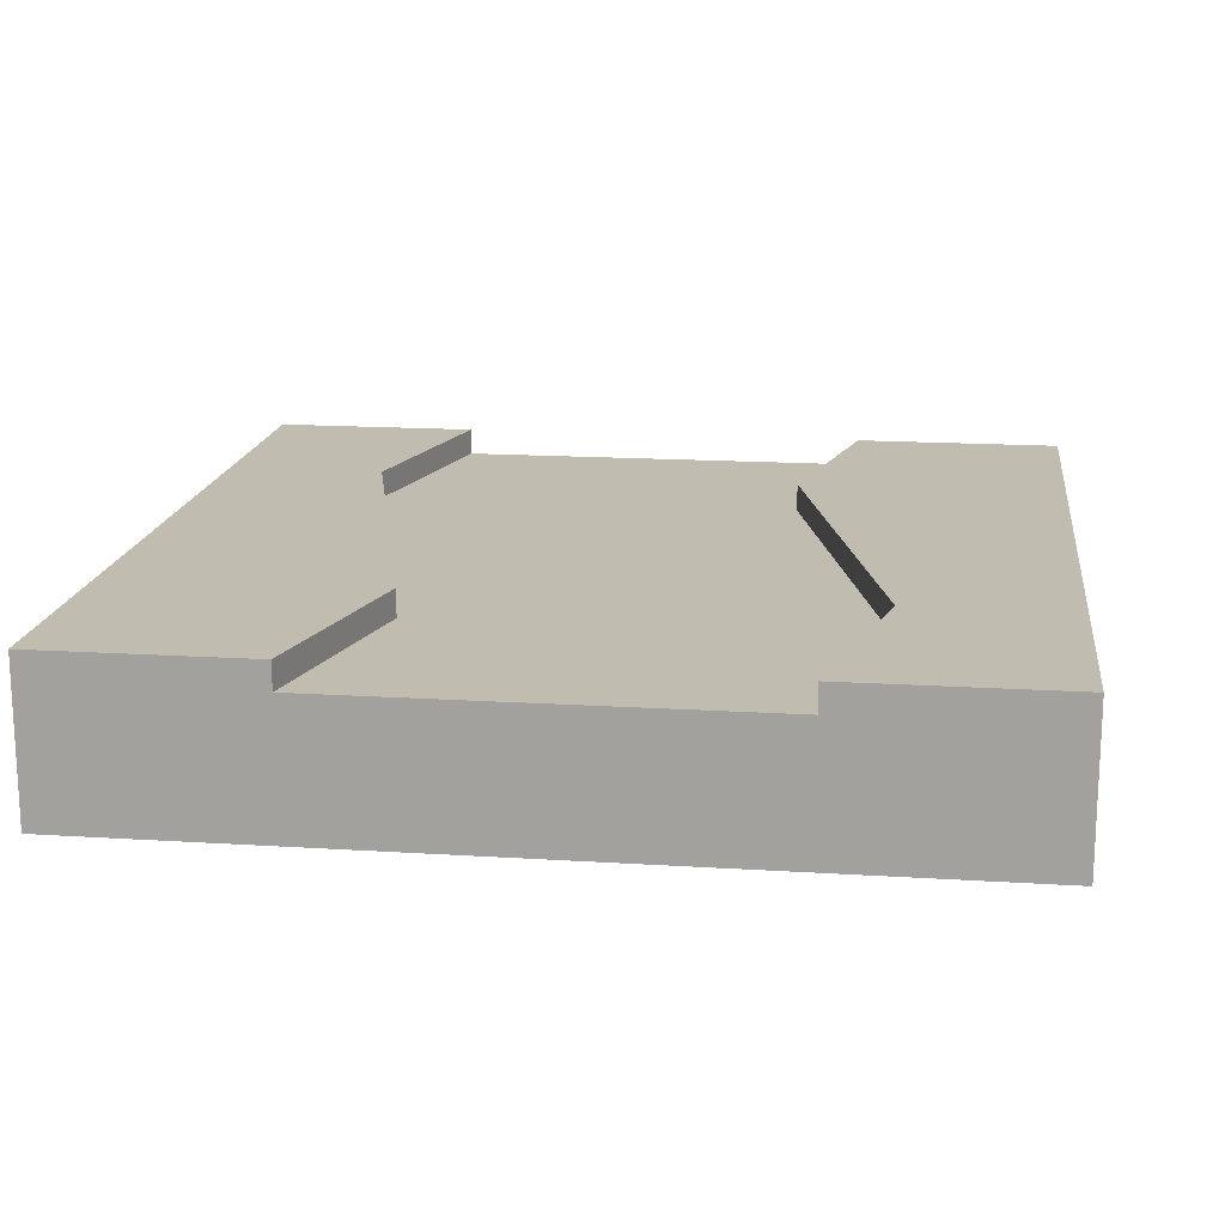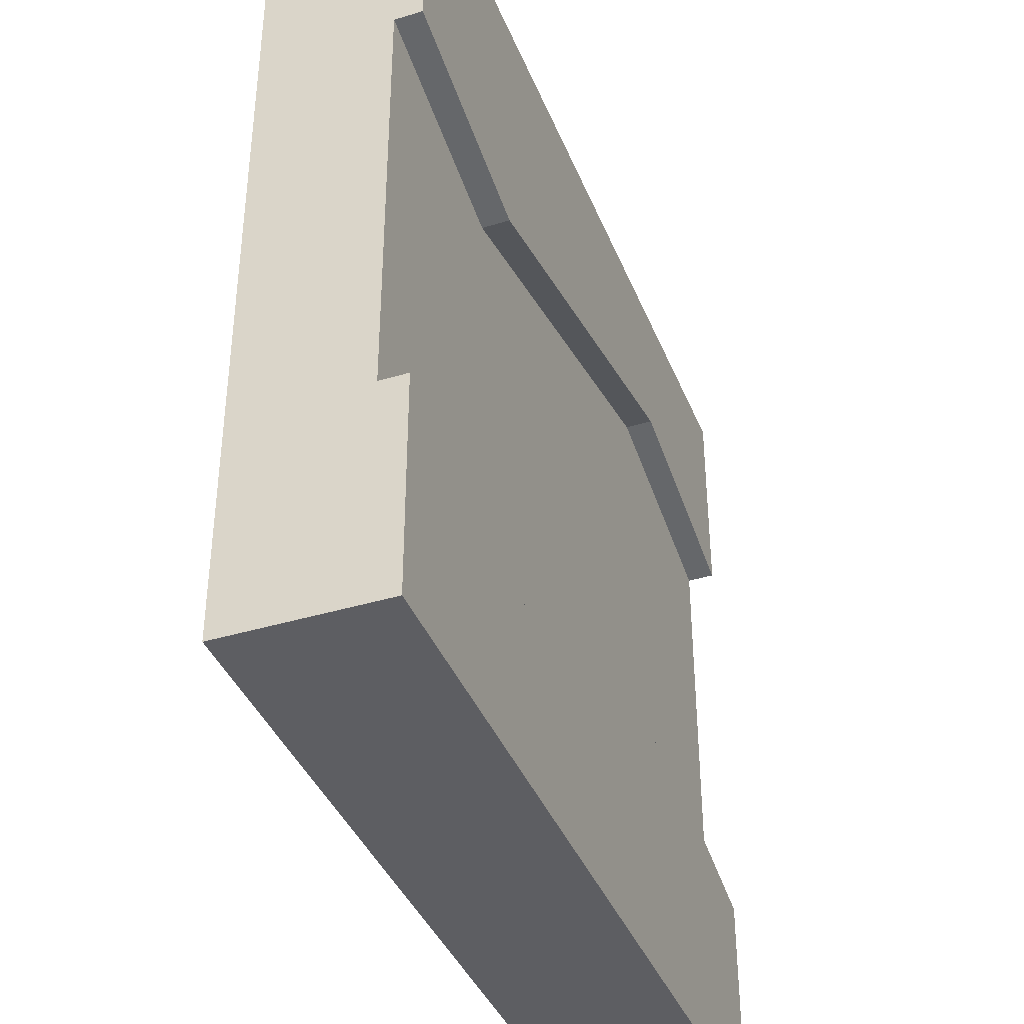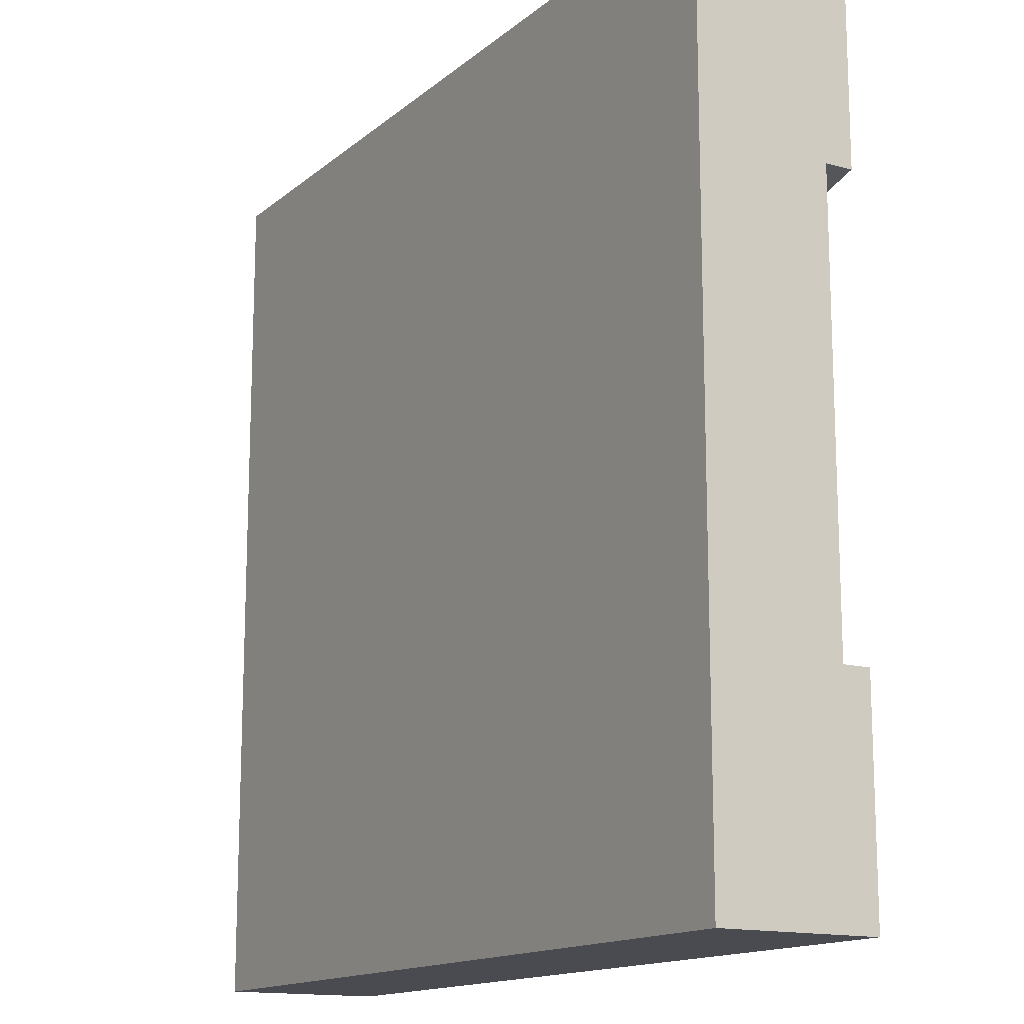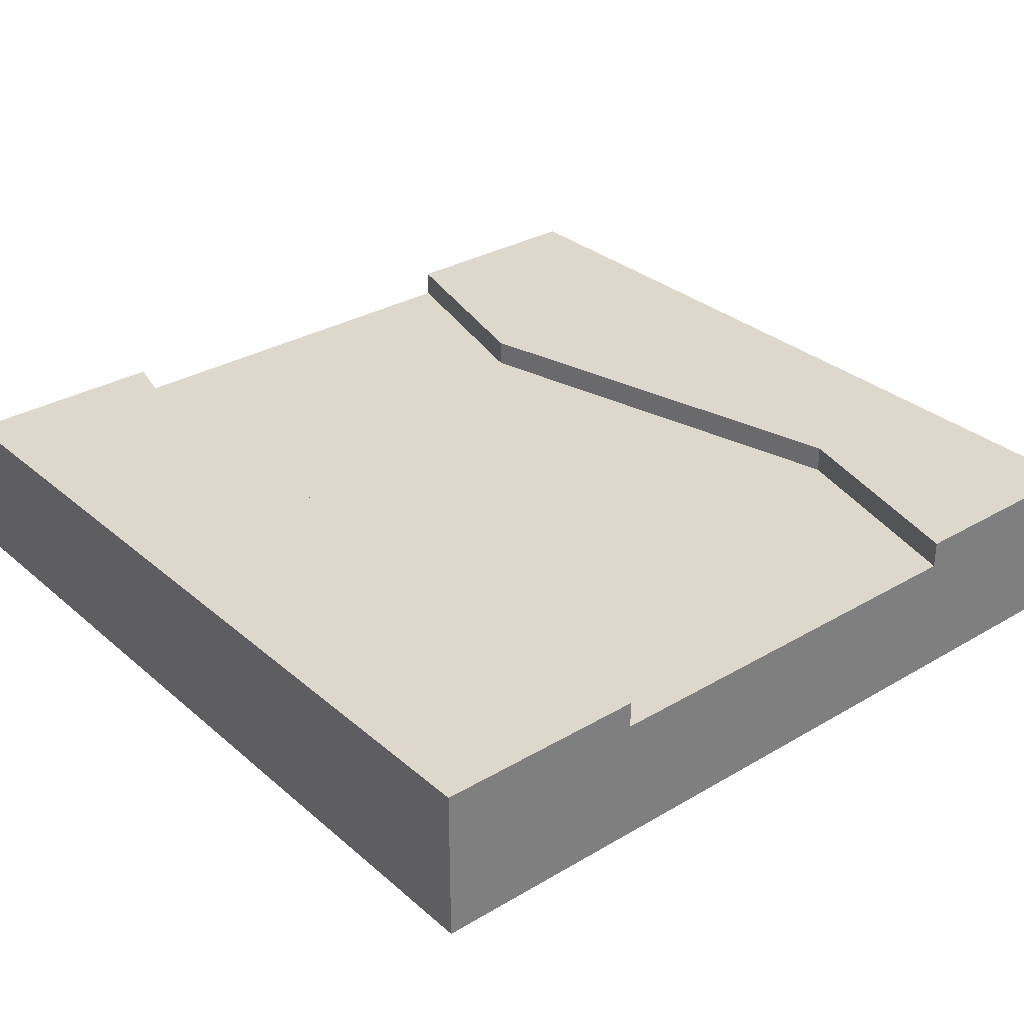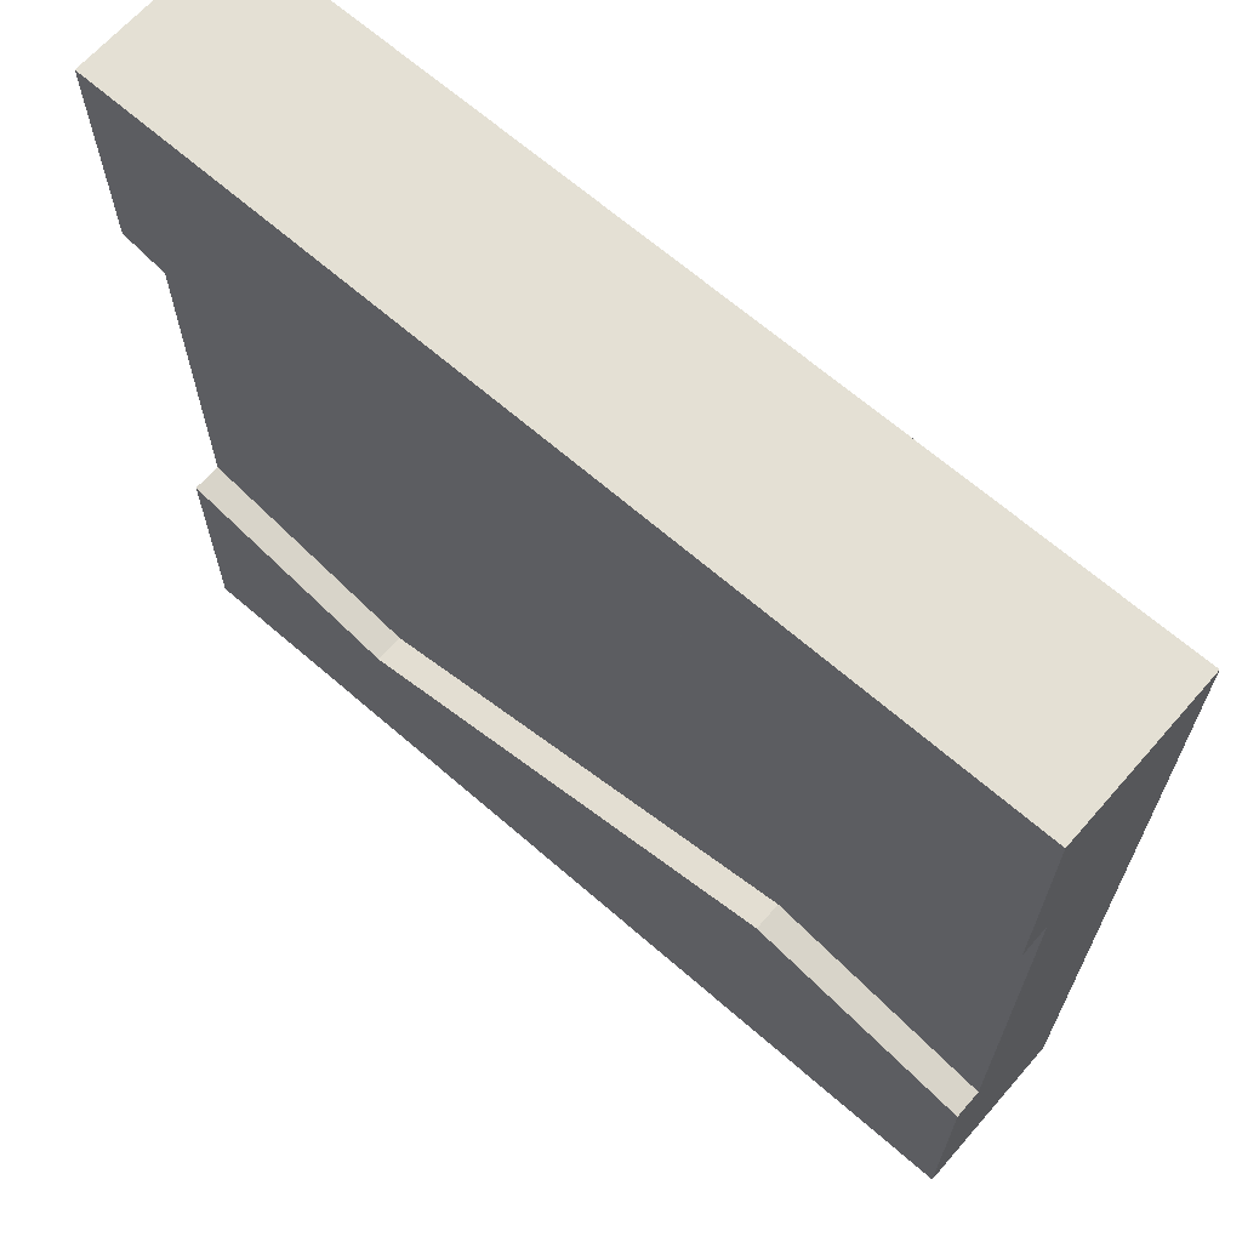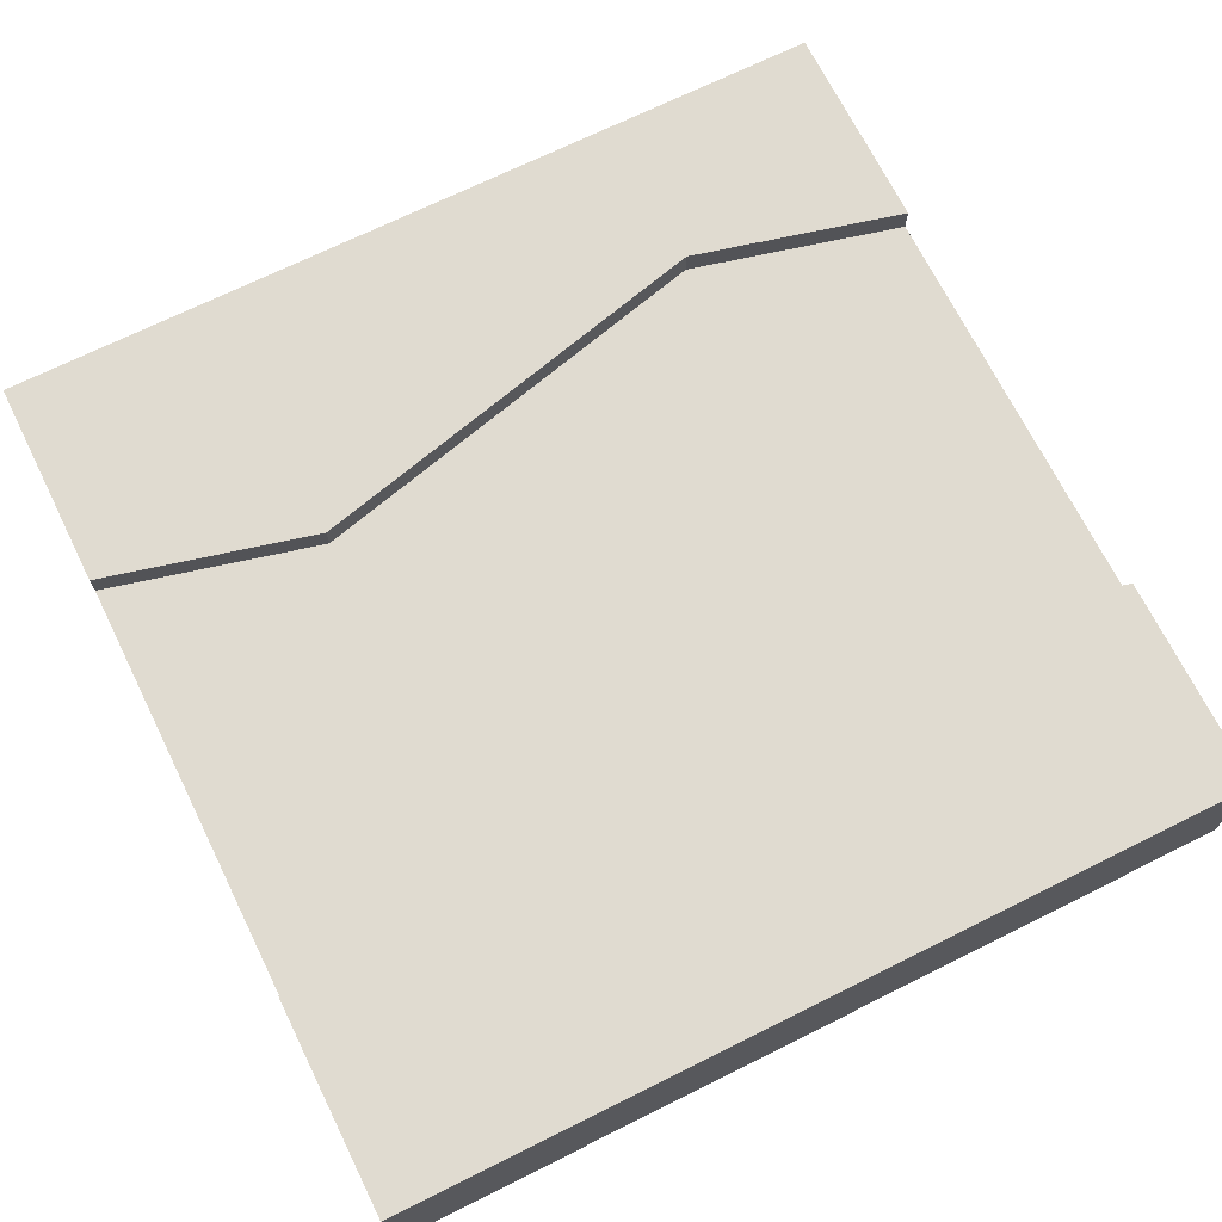
<metadata>
{"format":"obj","ext":"obj","renderer":"f3d","projection":"perspective","resolution":1024,"background":"white","views":[{"elev":16.4,"azim":97.4,"up":"+Y"},{"elev":-39.4,"azim":110.7,"up":"+Z"},{"elev":-14.6,"azim":59.1,"up":"+Z"},{"elev":31.4,"azim":50.2,"up":"+Y"},{"elev":66.1,"azim":-138.8,"up":"+Z"},{"elev":70.1,"azim":-26.4,"up":"+Y"}]}
</metadata>
<code>
g tile214
v 0.5 0 -0.5
v 0.5 0.1833 -0.5
v -0.5 0 -0.5
v -0.5 0.1833 -0.5
v 0.5 0.1833 0.5
v 0.5 0 0.5
v -0.5 0.1833 0.5
v -0.5 0 0.5
v -0.25 0.1833 0.3125
v 0.5 0.1833 0.25
v 0.25 0.1833 0.1875
v -0.5 0.1833 0.25
v 0.5 0.09167 -0.25
v 0.5 0.1517 -0.25
v 0.5 0.1833 -0.25
v 0.5 0.09167 0.25
v 0.5 0.1517 0.25
v -0.5 0.09167 0.25
v -0.5 0.1517 0.25
v -0.5 0.09167 -0.25
v -0.5 0.1517 -0.25
v -0.5 0.1833 -0.25
v 0.25 0.1833 -0.3125
v -0.25 0.1833 -0.1875
v 0.25 0.1517 0.1875
v -0.25 0.1517 -0.1875
v 0.25 0.1517 -0.3125
v -0.25 0.1517 0.3125
f 3 2 1
f 2 3 4
f 7 6 5
f 6 7 8
f 3 6 8
f 6 3 1
f 10 9 5
f 9 10 11
f 12 5 9
f 5 12 7
f 1 13 6
f 13 1 2
f 13 2 14
f 14 2 15
f 16 6 13
f 6 16 5
f 5 16 17
f 5 17 10
f 8 18 3
f 18 8 7
f 18 7 19
f 19 7 12
f 20 3 18
f 3 20 4
f 4 20 21
f 4 21 22
f 2 23 15
f 4 23 2
f 22 23 4
f 23 22 24
f 14 16 13
f 16 14 17
f 19 20 18
f 20 19 21
f 14 25 17
f 25 14 26
f 26 14 27
f 21 25 26
f 19 25 21
f 25 19 28
f 19 9 28
f 9 19 12
f 28 11 25
f 11 28 9
f 25 10 17
f 10 25 11
f 23 14 15
f 14 23 27
f 24 27 23
f 27 24 26
f 22 26 24
f 26 22 21

</code>
